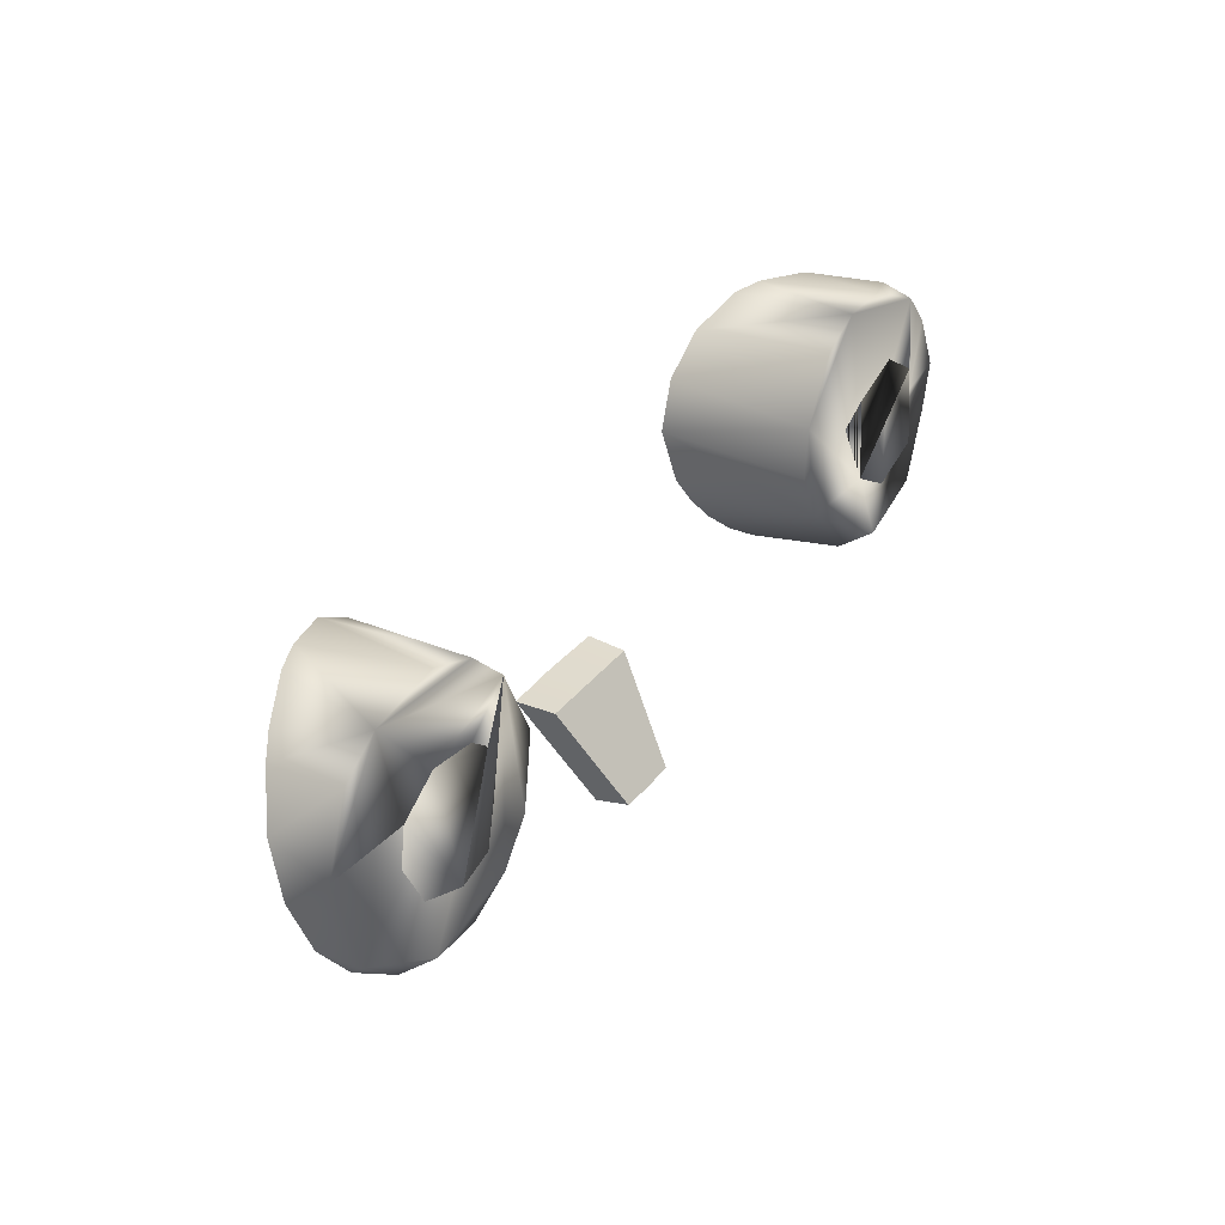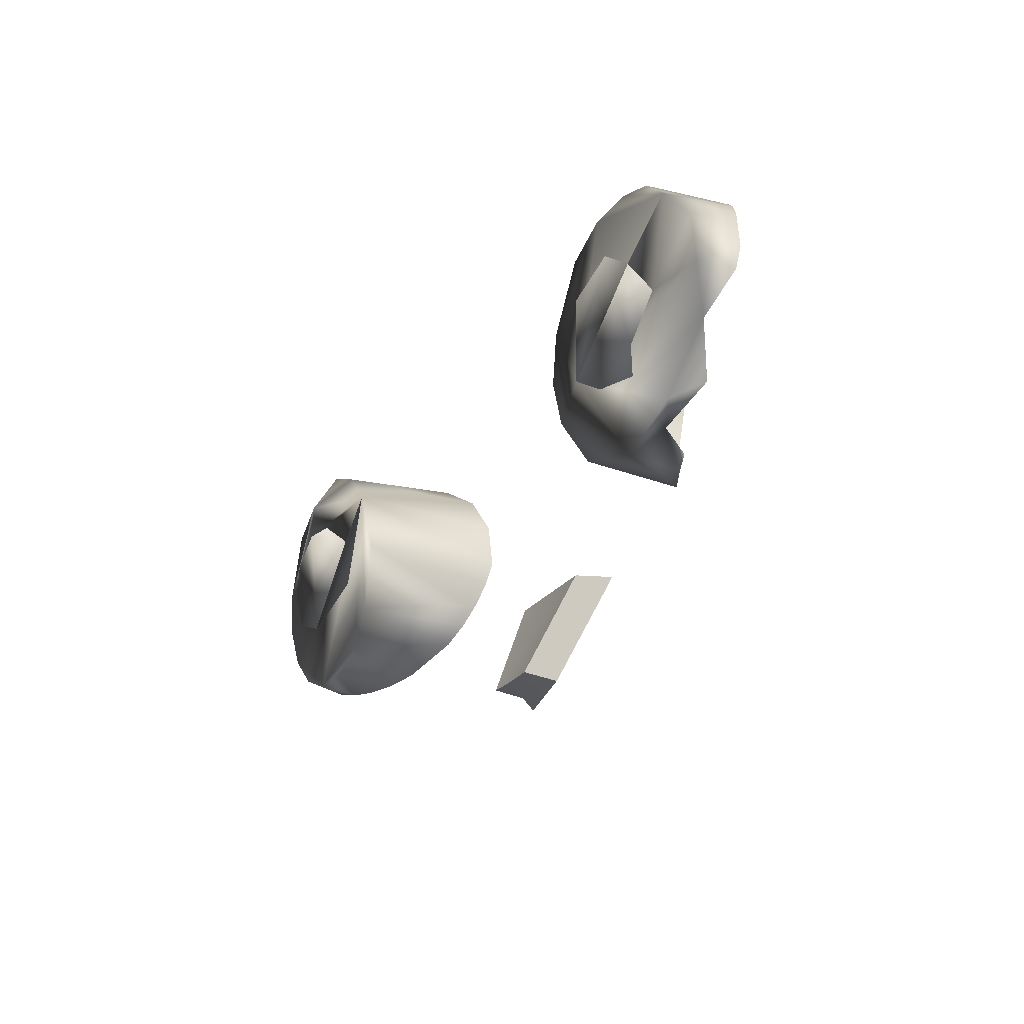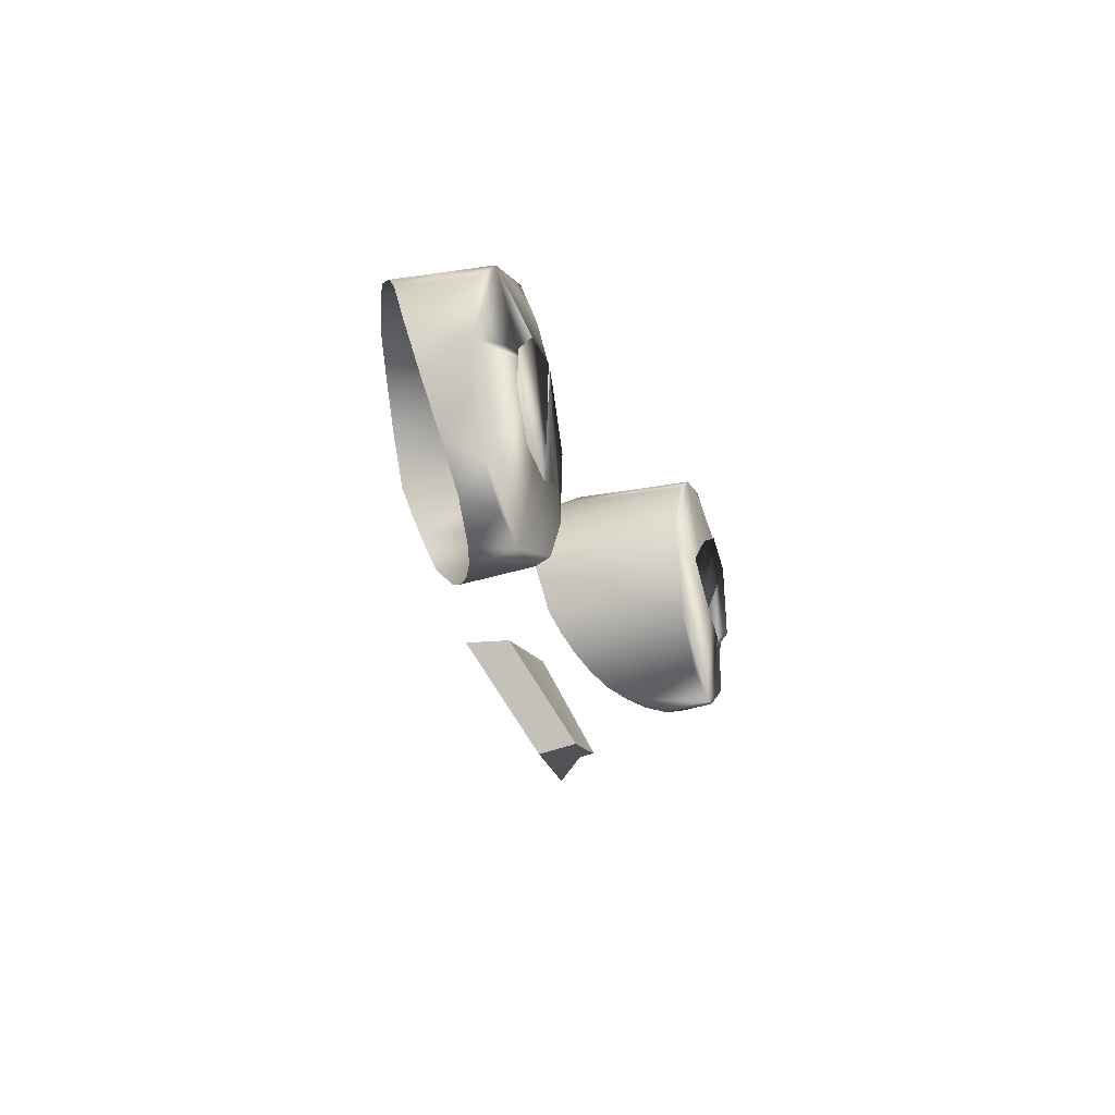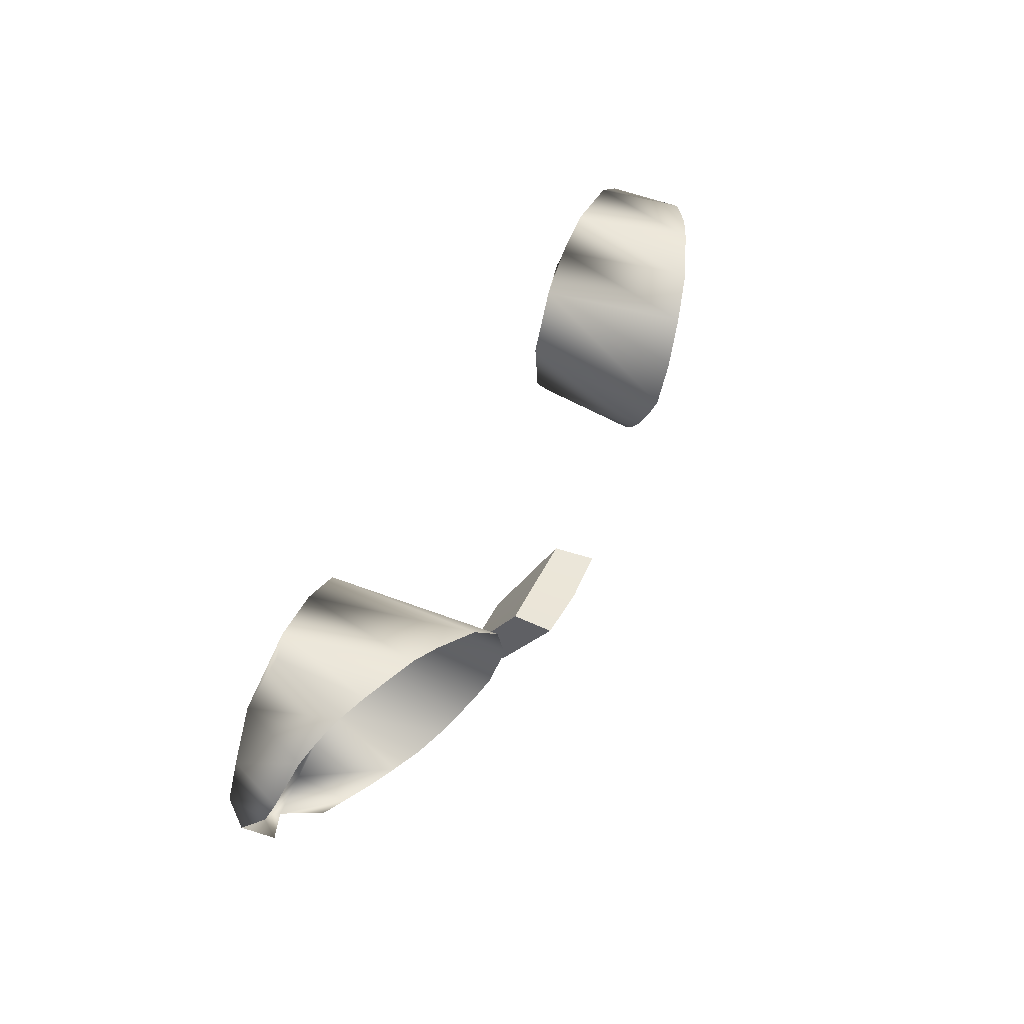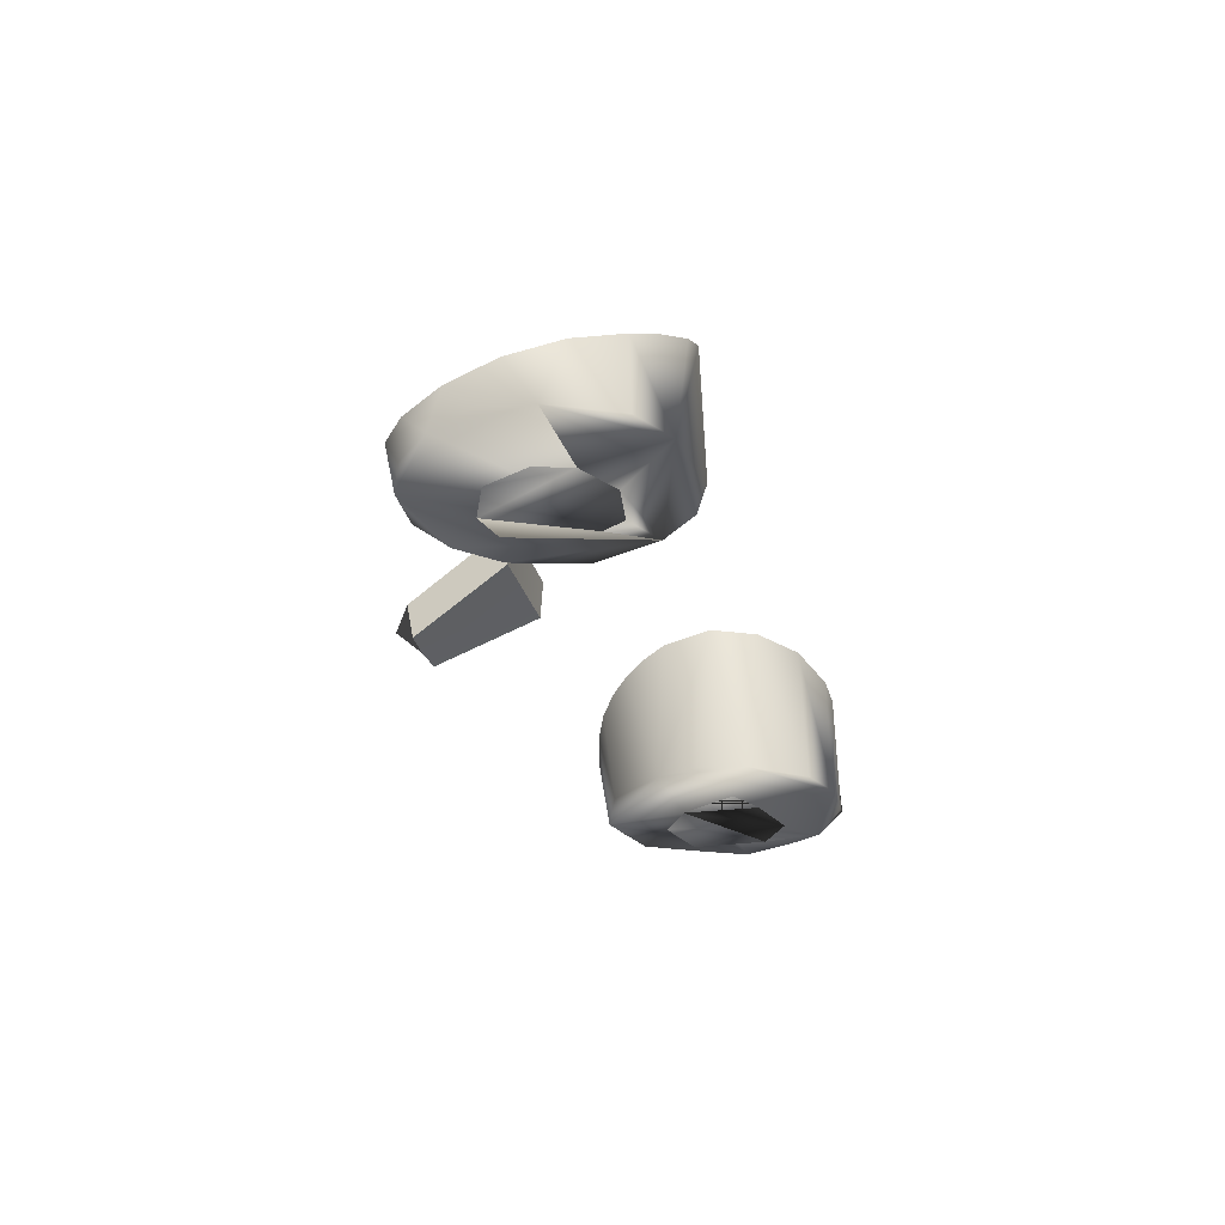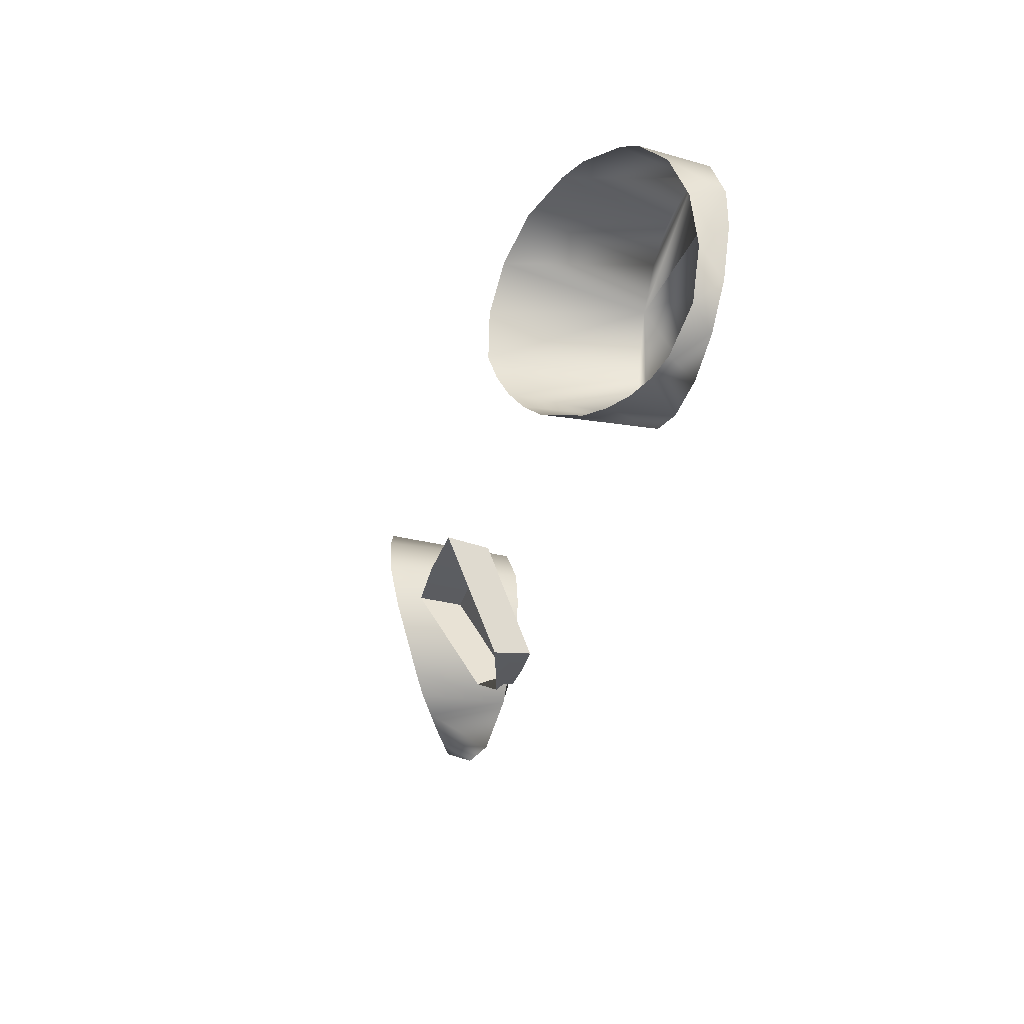
<metadata>
{"format":"obj","ext":"obj","renderer":"f3d","projection":"perspective","resolution":1024,"background":"white","views":[{"elev":26.3,"azim":124.5,"up":"+Y"},{"elev":-14.2,"azim":-117.7,"up":"+Y"},{"elev":-23.0,"azim":106.5,"up":"+Y"},{"elev":54.0,"azim":-65.7,"up":"+Y"},{"elev":-28.2,"azim":95.4,"up":"+Z"},{"elev":-44.2,"azim":74.1,"up":"+Y"}]}
</metadata>
<code>
o Teal
v 0.333 3.096 0.2835
v 0.3321 3.111 0.2838
v 0.3377 3.126 0.2828
v 0.382 3.137 0.2768
v 0.4025 3.12 0.2768
v 0.4057 3.1 0.2764
v 0.3921 3.077 0.2759
v 0.3663 3.071 0.2757
v 0.3469 3.079 0.2764
v 0.3558 3.138 0.277
v -0.04628 3.171 0.2825
v -0.02758 3.132 0.2817
v -0.01011 3.2 0.2771
v -0.03305 3.188 0.2765
v -0.0359 3.145 0.2759
v -0.005976 3.13 0.2757
v 0.01809 3.142 0.276
v 0.01982 3.186 0.2769
v 0.2045 3.062 0.3681
v 0.1817 3.004 0.3343
v 0.2028 3.061 0.3445
v 0.1817 3.008 0.3141
v 0.162 2.994 0.3278
v 0.1719 3.066 0.3697
v 0.1394 3.072 0.3681
v 0.1456 3.009 0.3343
v 0.141 3.071 0.3445
v 0.1641 3.01 0.3137
v 0.1466 3.013 0.3141
v 0.333 3.096 0.2835
v 0.3321 3.111 0.2838
v 0.3377 3.126 0.2828
v 0.4055 3.164 0.2871
v 0.4266 3.146 0.2871
v 0.4391 3.108 0.2861
v 0.4382 3.08 0.2865
v 0.4231 3.058 0.2852
v 0.4014 3.042 0.2848
v 0.3751 3.035 0.2846
v 0.3477 3.038 0.2853
v 0.3237 3.053 0.2855
v 0.3082 3.076 0.2852
v 0.3018 3.116 0.2861
v 0.3199 3.152 0.2866
v 0.3405 3.169 0.2873
v 0.3668 3.175 0.2875
v 0.382 3.137 0.2768
v 0.4025 3.12 0.2768
v 0.4057 3.1 0.2764
v 0.3921 3.077 0.2759
v 0.3663 3.071 0.2757
v 0.3469 3.079 0.2764
v 0.3558 3.138 0.277
v -0.04628 3.171 0.2825
v -0.02758 3.132 0.2817
v 0.03037 3.167 0.2826
v -0.01226 3.235 0.2875
v -0.02666 3.236 0.2921
v -0.05027 3.221 0.2871
v -0.07108 3.203 0.2897
v -0.07862 3.176 0.2867
v -0.07895 3.147 0.2901
v -0.05448 3.113 0.2848
v -0.04515 3.102 0.2892
v -0.01787 3.094 0.2853
v 0.02235 3.101 0.2848
v 0.05081 3.129 0.2853
v 0.06101 3.154 0.2861
v 0.05795 3.181 0.2864
v 0.03822 3.216 0.2873
v 0.01472 3.23 0.2875
v -0.01011 3.2 0.2771
v -0.03305 3.188 0.2765
v -0.0359 3.145 0.2759
v -0.005976 3.13 0.2757
v 0.01809 3.142 0.276
v 0.01982 3.186 0.2769
v 0.00993 3.09 0.3301
v 0.3803 3.173 0.3527
v -0.01841 3.09 0.3141
v 0.3751 3.03 0.3079
v 0.0233 3.095 0.3388
v 0.01515 3.229 0.359
v 0.3607 3.031 0.3141
v -0.02711 3.232 0.3403
v 0.001264 3.233 0.3527
v 0.03546 3.101 0.3463
v -0.004157 3.089 0.3218
v 0.3467 3.034 0.3218
v 0.326 3.159 0.3702
v 0.04593 3.11 0.3532
v -0.0405 3.228 0.3332
v 0.307 3.138 0.3729
v 0.3957 3.169 0.3461
v 0.05429 3.121 0.3598
v 0.3336 3.04 0.3301
v 0.3893 3.033 0.3035
v 0.0397 3.213 0.3675
v 0.06024 3.134 0.3658
v -0.05267 3.221 0.3269
v 0.4414 3.12 0.317
v 0.4191 3.156 0.3332
v 0.3121 3.058 0.3464
v -0.06315 3.212 0.3215
v 0.4289 3.146 0.3269
v 0.3045 3.07 0.3532
v 0.06409 3.162 0.3727
v 0.2995 3.083 0.3598
v 0.2972 3.097 0.3658
v 0.05688 3.19 0.3721
v 0.4339 3.066 0.3017
v -0.07751 3.188 0.3134
v 0.2977 3.111 0.3709
v 0.415 3.045 0.2994
v 0.4432 3.092 0.3082
v -0.08081 3.175 0.3082
v 0.3518 3.171 0.3639
v -0.06658 3.121 0.2993
v -0.0323 3.094 0.3079
f 7 6 5
f 11 15 14
f 28 29 26 23 20 22
f 25 27 21 19 24
f 12 16 15
f 20 19 21 22
f 26 29 27 25
f 8 7 5 4 3 2 1 9
f 13 14 15 16 17 18
f 27 29 28 22 21
f 3 4 10
f 48 35 33 47
f 66 67 65
f 45 33 46
f 41 40 39
f 44 42 41 39 37 35 48 49 50 51 52 30 31 32 53 47 33 45
f 54 73 59 60 61
f 65 63 64
f 69 67 68
f 39 38 37
f 44 43 42
f 56 77 76
f 76 75 55 74 54 61 62 63 65 67 69 71 59 73 72 77 56
f 46 79 117
f 79 46 33 94
f 44 45 90
f 94 33 102
f 105 102 33 34
f 105 34 101
f 101 34 35
f 35 115 101
f 35 36 111 115
f 111 36 37
f 111 37 114
f 37 38 114
f 38 97 114
f 38 39 97
f 39 81 97
f 40 84 81 39
f 84 40 89
f 89 40 41 96
f 96 41 103
f 103 41 42
f 103 42 106
f 106 42 108
f 108 42 43 109
f 109 43 113
f 113 43 44 93
f 93 44 90
f 45 117 90
f 45 46 117
f 86 57 71 83
f 85 57 86
f 98 70 110
f 85 58 57
f 92 59 58 85
f 100 59 92
f 104 60 59 100
f 112 60 104
f 112 61 60
f 116 61 112
f 62 61 116
f 118 63 62
f 64 63 118
f 80 65 64 119
f 88 65 80
f 78 66 65 88
f 82 66 78
f 87 66 82
f 91 67 66 87
f 95 67 91
f 99 67 95
f 107 68 67 99
f 107 69 68
f 110 69 107
f 110 70 69
f 98 71 70
f 83 71 98
f 35 34 33
f 70 71 69
f 57 58 59 71
f 35 37 36

</code>
